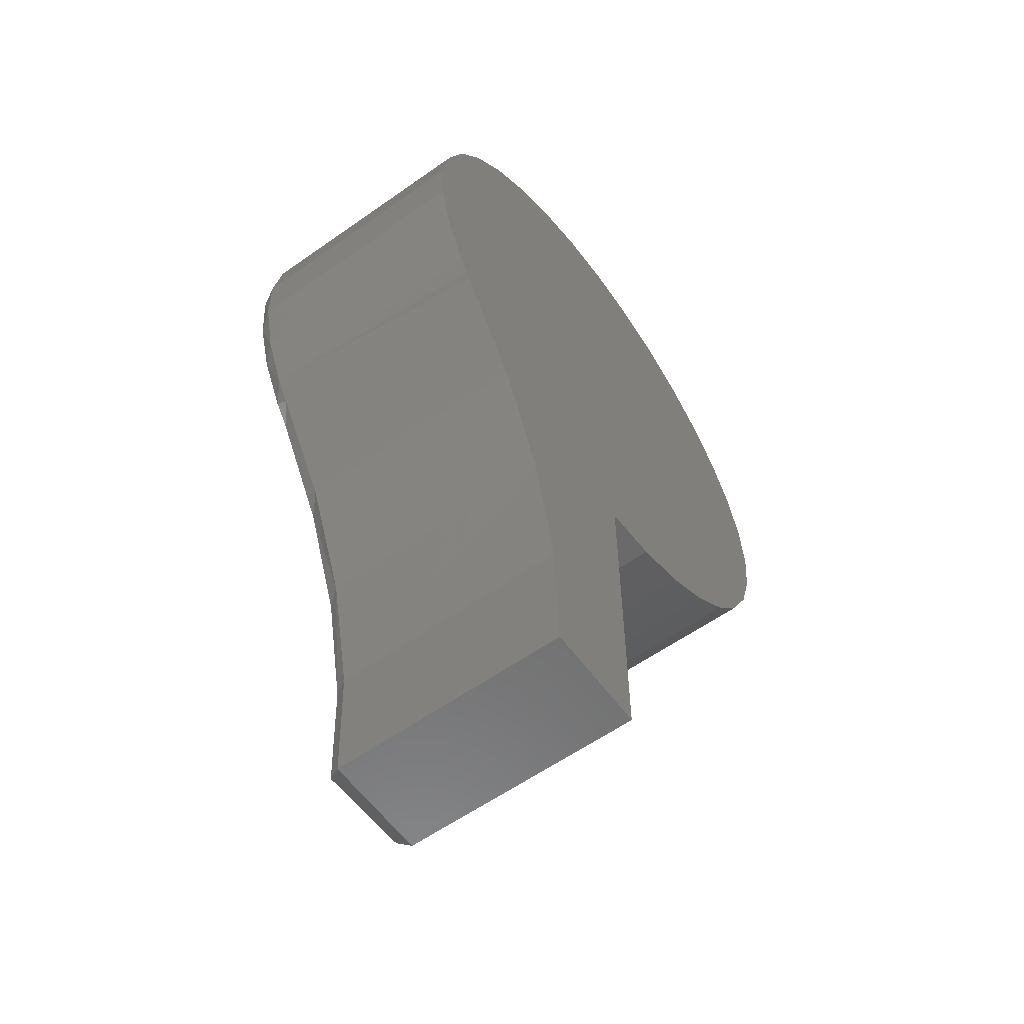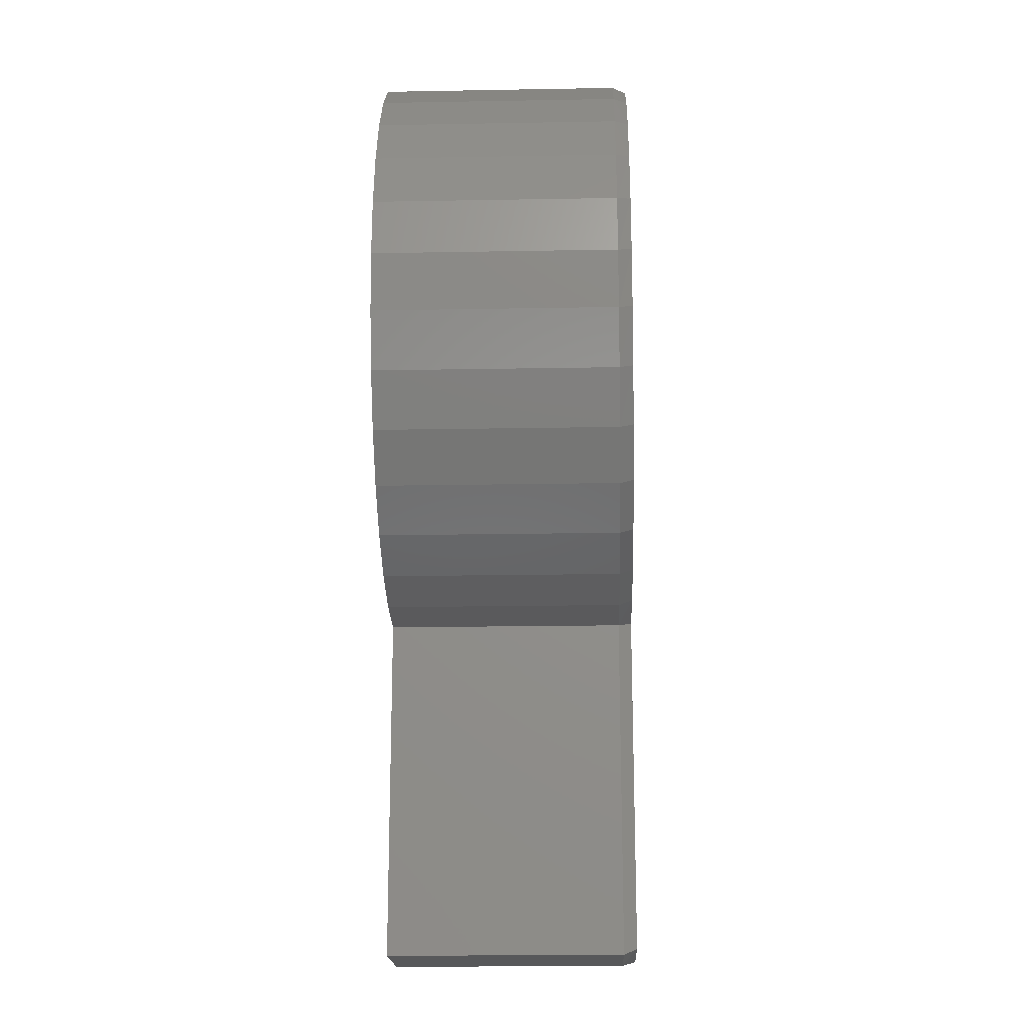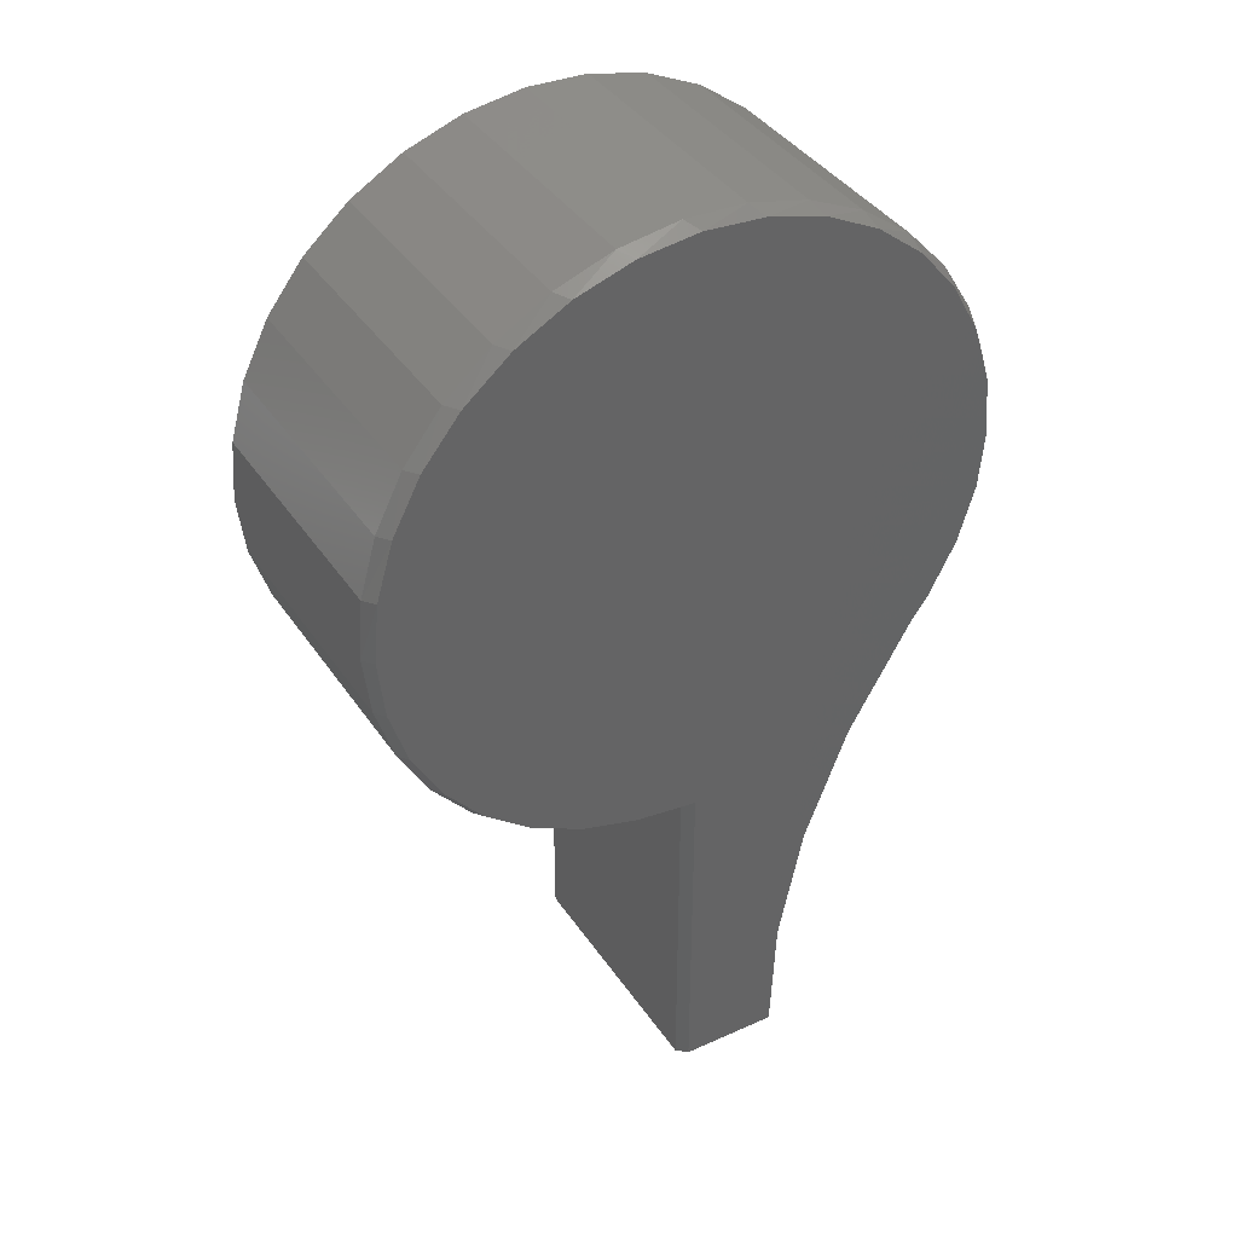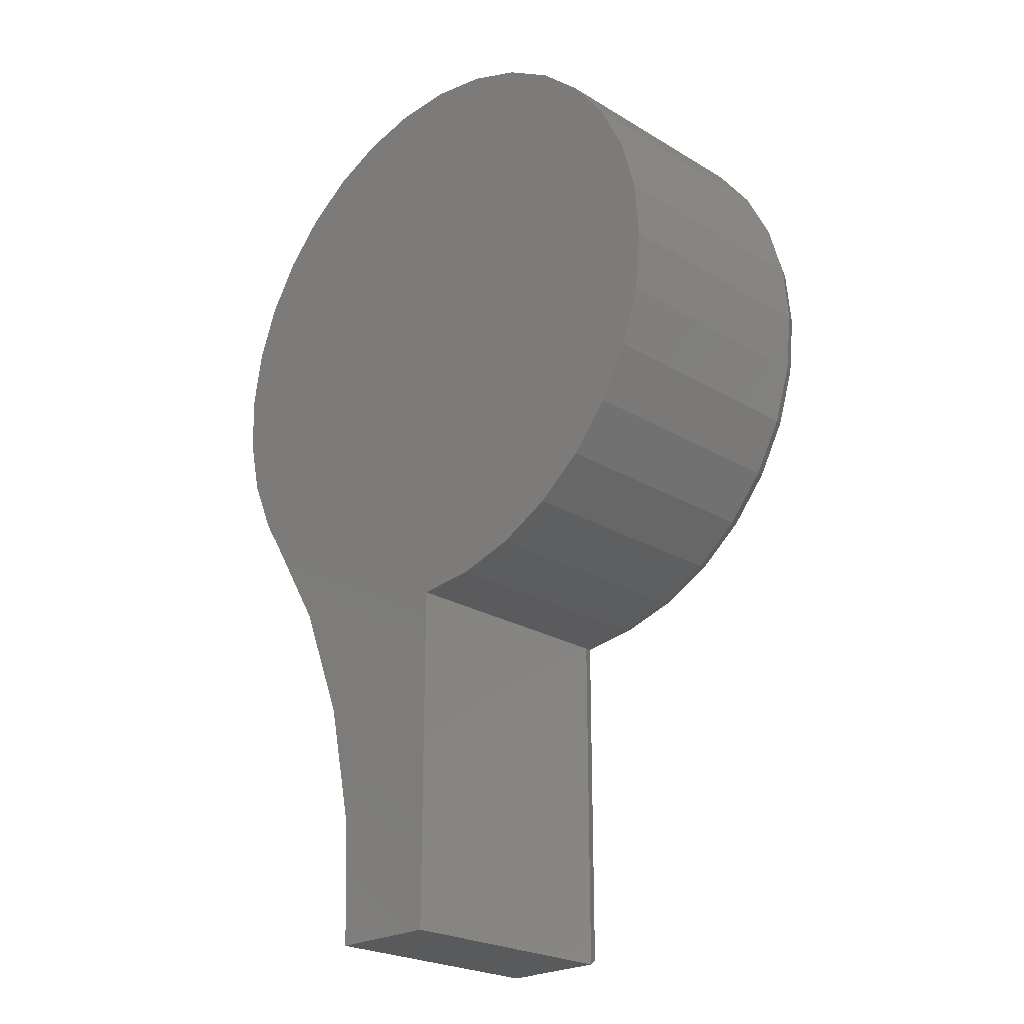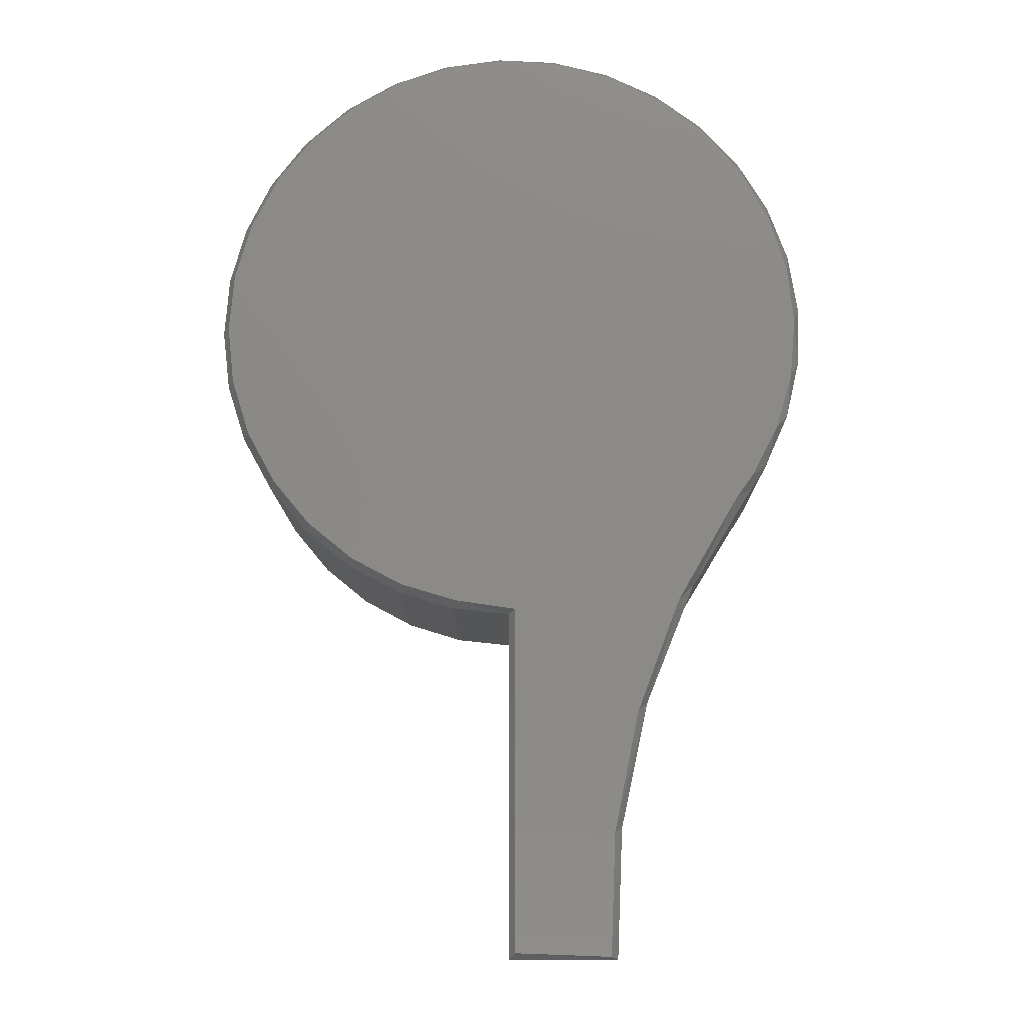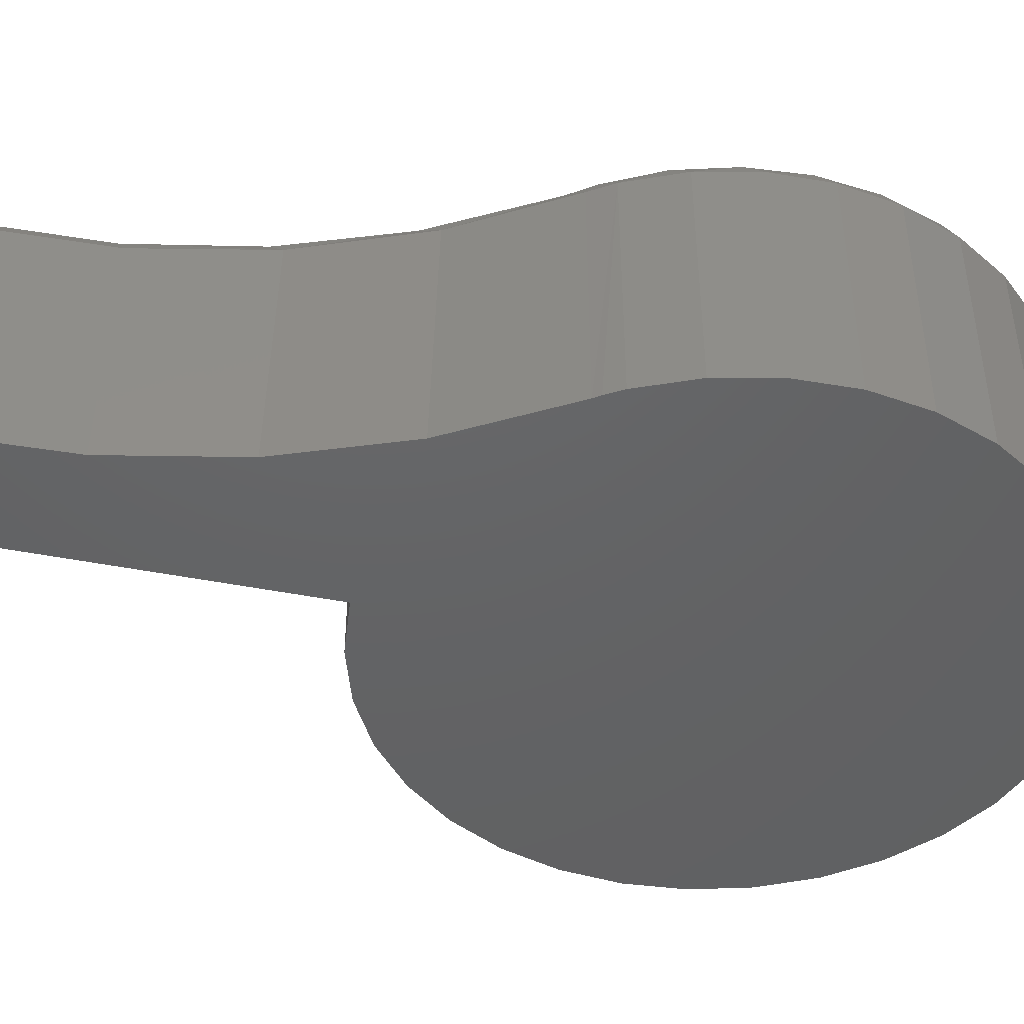
<metadata>
{"format":"stl","ext":"stl","renderer":"f3d","projection":"perspective","resolution":1024,"background":"white","views":[{"elev":-59.1,"azim":126.0,"up":"+Y"},{"elev":-18.3,"azim":-88.0,"up":"+Y"},{"elev":39.8,"azim":-30.7,"up":"+Y"},{"elev":-23.4,"azim":-135.4,"up":"+Y"},{"elev":-11.4,"azim":0.5,"up":"+Y"},{"elev":-45.2,"azim":77.1,"up":"+Z"}]}
</metadata>
<code>
# stl→obj: 103 verts, 202 faces
v -0.03906 -0.347 0
v -0.03906 -0.347 0.2812
v -0.1067 -0.3399 0
v -0.1067 -0.3399 0.2812
v -0.1716 -0.3198 0
v -0.1716 -0.3198 0.2812
v -0.2316 -0.2877 0
v -0.2316 -0.2877 0.2812
v -0.2842 -0.2447 0
v -0.2842 -0.2447 0.2812
v -0.3276 -0.1924 0
v -0.3276 -0.1924 0.2812
v -0.3602 -0.1327 0
v -0.3602 -0.1327 0.2812
v -0.3807 -0.06783 0
v -0.3807 -0.06783 0.2812
v -0.3883 -0.0002724 0
v -0.3883 -0.0002724 0.2812
v -0.3829 0.0675 0
v -0.3829 0.0675 0.2812
v -0.3645 0.133 0
v -0.3645 0.133 0.2812
v -0.3339 0.1937 0
v -0.3339 0.1937 0.2812
v -0.2923 0.2474 0
v -0.2923 0.2474 0.2812
v -0.241 0.2921 0
v -0.241 0.2921 0.2812
v -0.1822 0.3262 0
v -0.1822 0.3262 0.2812
v -0.1179 0.3483 0
v -0.1179 0.3483 0.2812
v -0.05058 0.3577 0
v -0.05058 0.3577 0.2812
v 0.01731 0.354 0
v 0.01731 0.354 0.2812
v 0.08322 0.3373 0
v 0.08322 0.3373 0.2812
v 0.1447 0.3083 0
v 0.1447 0.3083 0.2812
v 0.1995 0.268 0
v 0.1995 0.268 0.2812
v 0.2455 0.218 0
v 0.2455 0.218 0.2812
v 0.2811 0.16 0
v 0.2811 0.16 0.2812
v 0.3048 0.09632 0
v 0.3048 0.09632 0.2812
v 0.3159 0.02924 0
v 0.3159 0.02924 0.2812
v 0.3139 -0.03872 0
v 0.3139 -0.03872 0.2812
v 0.2989 -0.105 0
v 0.2989 -0.105 0.2812
v 0.2715 -0.1672 0
v 0.2715 -0.1672 0.2812
v 0.1236 -0.4575 0
v 0.09349 -0.5999 0.2812
v 0.0932 -0.6022 0
v 0.08758 -0.75 0.2812
v 0.08758 -0.75 0
v 0.125 -0.4529 0.2812
v 0.1779 -0.3199 0
v 0.1811 -0.3136 0.2812
v 0.2546 -0.1935 0
v 0.2546 -0.1935 0.2812
v 0.2539 -0.1814 0.2969
v 0.2847 -0.1215 0.2969
v 0.3033 -0.05668 0.2969
v 0.3089 0.01049 0.2969
v 0.3013 0.07746 0.2969
v 0.2809 0.1417 0.2969
v 0.2483 0.2007 0.2969
v 0.2049 0.2522 0.2969
v 0.1523 0.2944 0.2969
v 0.09249 0.3254 0.2969
v -0.03936 0.3502 0.2969
v 0.02778 0.3443 0.2969
v -0.1064 0.3429 0.2969
v -0.1707 0.3227 0.2969
v -0.2298 0.2904 0.2969
v -0.2816 0.2472 0.2969
v -0.3239 0.1948 0.2969
v -0.3552 0.1351 0.2969
v -0.3536 -0.128 0.2969
v -0.3735 -0.06363 0.2969
v -0.3805 0.003403 0.2969
v -0.3744 0.07052 0.2969
v -0.3216 -0.1873 0.2969
v -0.2786 -0.2392 0.2969
v -0.2264 -0.2818 0.2969
v -0.1668 -0.3134 0.2969
v -0.1023 -0.3328 0.2969
v -0.03125 -0.3431 0.2969
v 0.2344 -0.2086 0.2969
v 0.1635 -0.3318 0.2969
v 0.1133 -0.4648 0.2969
v 0.08509 -0.6042 0.2969
v 0.0796 -0.7462 0.2969
v -0.03906 -0.75 0
v 0.2603 -0.1859 0
v -0.03125 -0.7422 0.2969
v -0.03906 -0.75 0.2812
f 1 2 3
f 3 2 4
f 3 4 5
f 5 4 6
f 5 6 7
f 7 6 8
f 7 8 9
f 9 8 10
f 9 10 11
f 11 10 12
f 11 12 13
f 13 12 14
f 13 14 15
f 15 14 16
f 15 16 17
f 17 16 18
f 17 18 19
f 19 18 20
f 19 20 21
f 21 20 22
f 21 22 23
f 23 22 24
f 23 24 25
f 25 24 26
f 25 26 27
f 27 26 28
f 27 28 29
f 29 28 30
f 29 30 31
f 31 30 32
f 31 32 33
f 33 32 34
f 33 34 35
f 35 34 36
f 35 36 37
f 37 36 38
f 37 38 39
f 39 38 40
f 39 40 41
f 41 40 42
f 41 42 43
f 43 42 44
f 43 44 45
f 45 44 46
f 45 46 47
f 47 46 48
f 47 48 49
f 49 48 50
f 49 50 51
f 51 50 52
f 51 52 53
f 53 52 54
f 53 54 55
f 55 54 56
f 57 58 59
f 59 58 60
f 59 60 61
f 58 57 62
f 62 57 63
f 62 63 64
f 64 63 65
f 64 65 66
f 66 56 67
f 56 68 67
f 69 68 54
f 54 68 56
f 52 50 70
f 69 52 70
f 69 54 52
f 50 48 71
f 70 50 71
f 48 46 72
f 71 48 72
f 46 44 73
f 72 46 73
f 44 42 74
f 73 44 74
f 42 40 75
f 74 42 75
f 40 38 76
f 75 40 76
f 36 34 77
f 78 36 77
f 78 38 36
f 76 38 78
f 34 32 79
f 77 34 79
f 32 30 80
f 79 32 80
f 30 28 81
f 80 30 81
f 28 26 82
f 81 28 82
f 26 24 83
f 82 26 83
f 83 24 84
f 12 85 14
f 14 85 86
f 14 86 16
f 16 86 87
f 16 87 18
f 18 87 88
f 18 88 20
f 85 12 89
f 89 12 10
f 89 10 90
f 90 10 8
f 90 8 91
f 91 8 6
f 91 6 92
f 92 6 4
f 92 4 93
f 93 4 2
f 93 2 94
f 24 22 84
f 84 22 20
f 84 20 88
f 67 95 66
f 95 64 66
f 96 64 95
f 64 96 62
f 96 97 62
f 62 97 98
f 62 98 58
f 58 98 99
f 58 99 60
f 7 9 63
f 5 7 63
f 3 5 63
f 3 63 1
f 100 1 63
f 100 63 57
f 100 57 59
f 100 59 61
f 33 35 31
f 31 35 37
f 31 37 29
f 29 37 39
f 29 39 27
f 101 11 55
f 55 11 13
f 55 13 53
f 53 13 15
f 53 15 51
f 51 15 17
f 51 17 49
f 49 17 19
f 49 19 47
f 47 19 21
f 47 21 45
f 45 21 23
f 45 23 43
f 43 23 25
f 43 25 41
f 41 25 27
f 41 27 39
f 101 65 11
f 11 65 63
f 11 63 9
f 65 56 66
f 65 101 56
f 56 101 55
f 102 99 98
f 102 98 97
f 102 97 96
f 102 96 94
f 96 95 90
f 96 90 91
f 96 91 92
f 96 92 93
f 96 93 94
f 90 95 89
f 89 95 67
f 89 67 85
f 85 67 68
f 85 68 86
f 86 68 69
f 86 69 87
f 87 69 70
f 87 70 88
f 88 70 71
f 88 71 84
f 84 71 72
f 84 72 83
f 83 72 73
f 83 73 82
f 82 73 74
f 82 74 81
f 81 74 75
f 81 75 80
f 80 75 76
f 80 76 79
f 79 76 78
f 79 78 77
f 2 1 103
f 103 1 100
f 100 61 103
f 103 61 60
f 103 60 102
f 102 60 99
f 2 103 94
f 94 103 102

</code>
